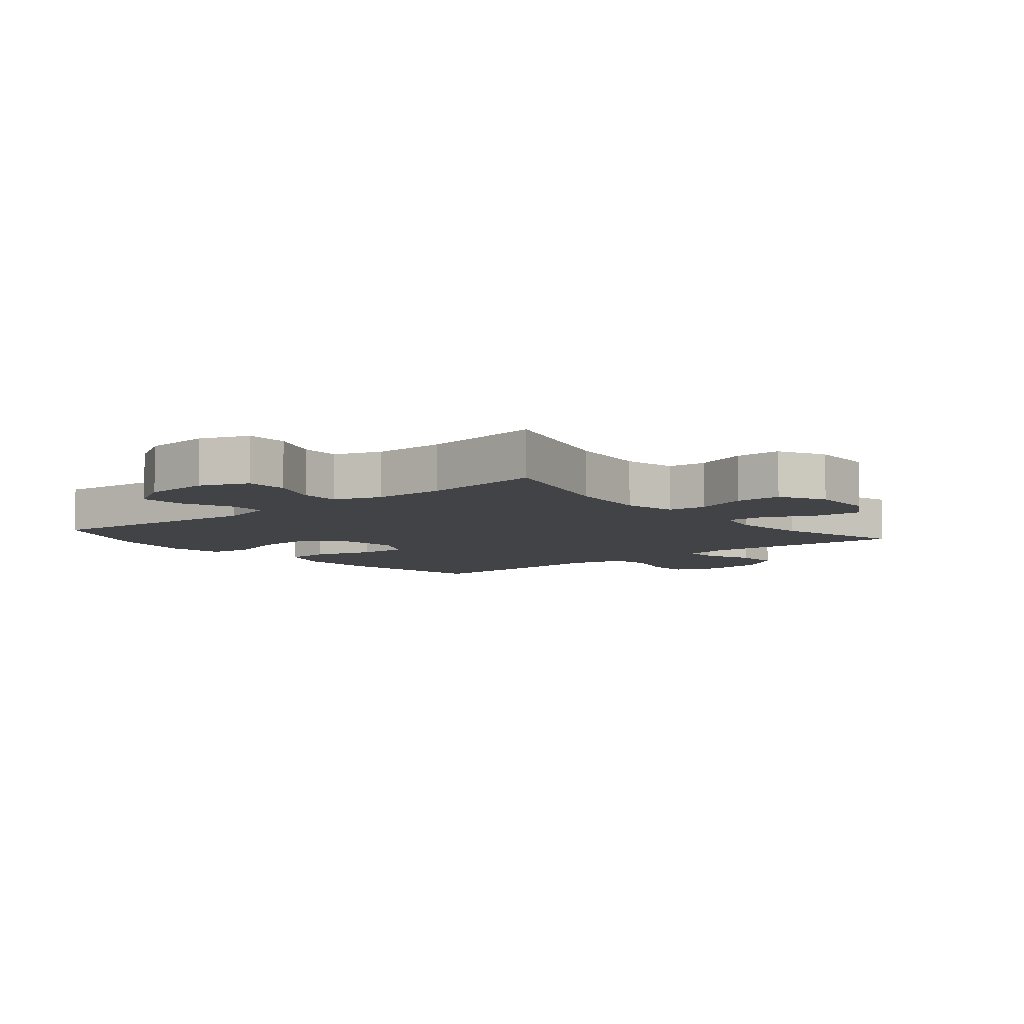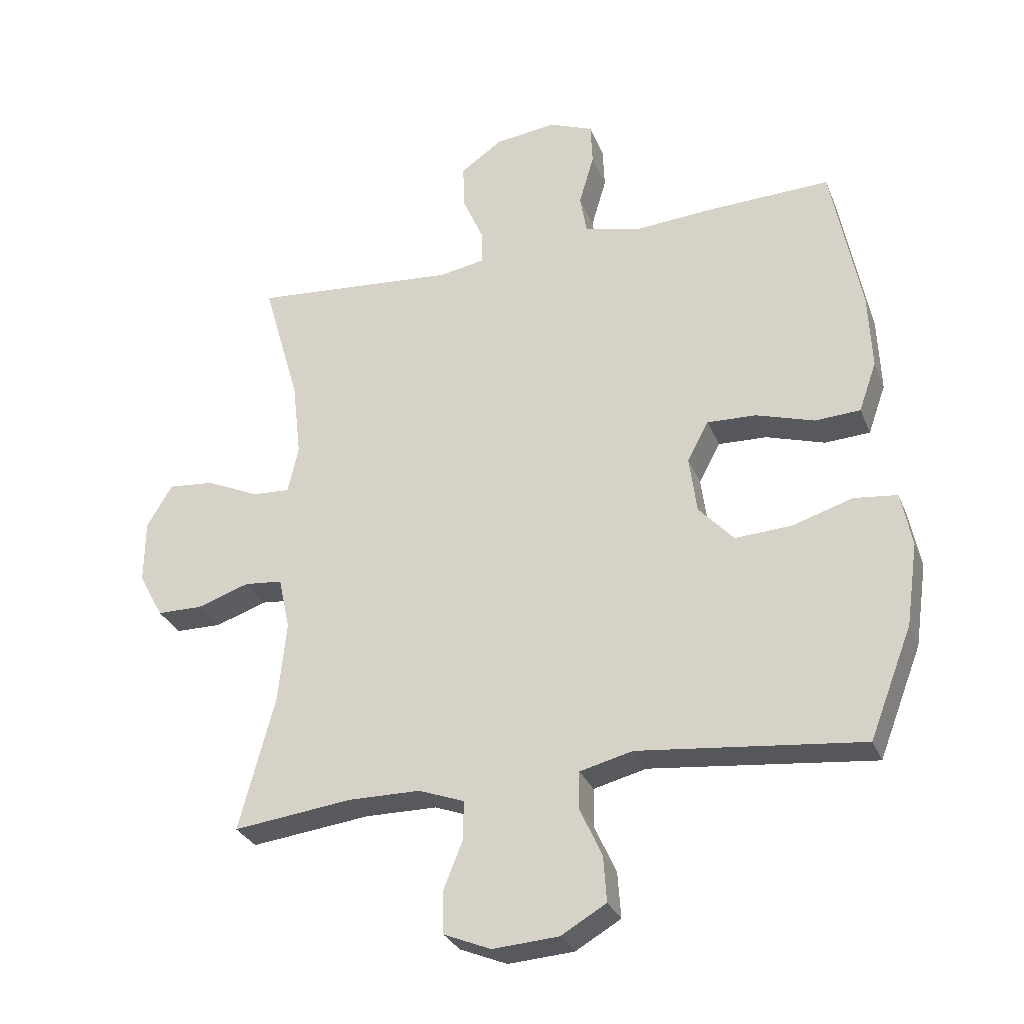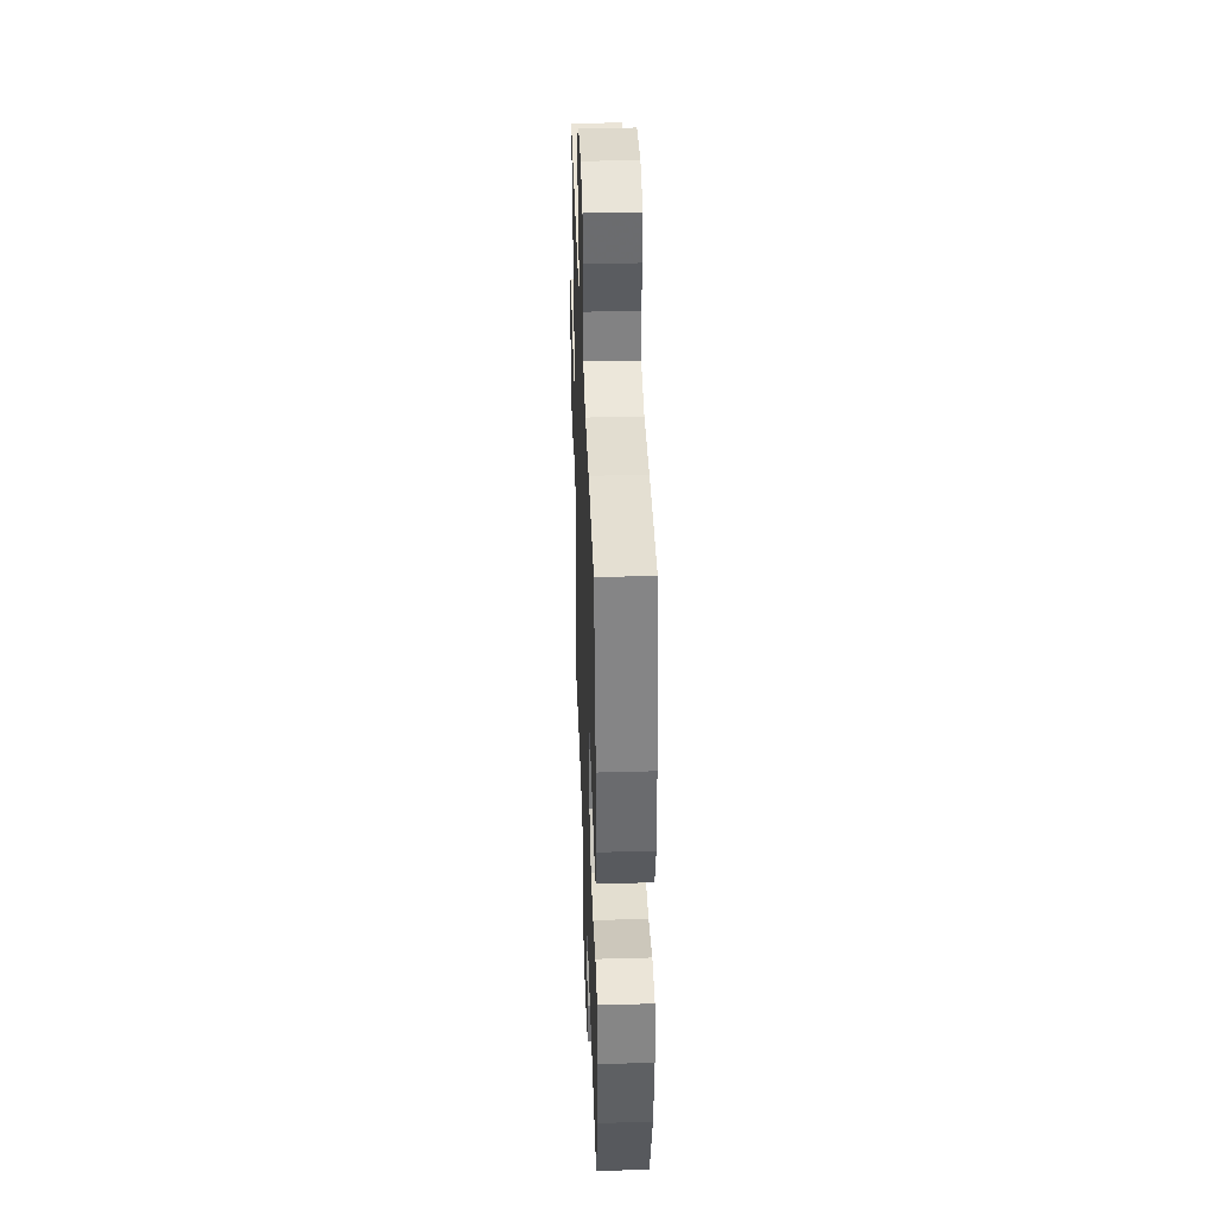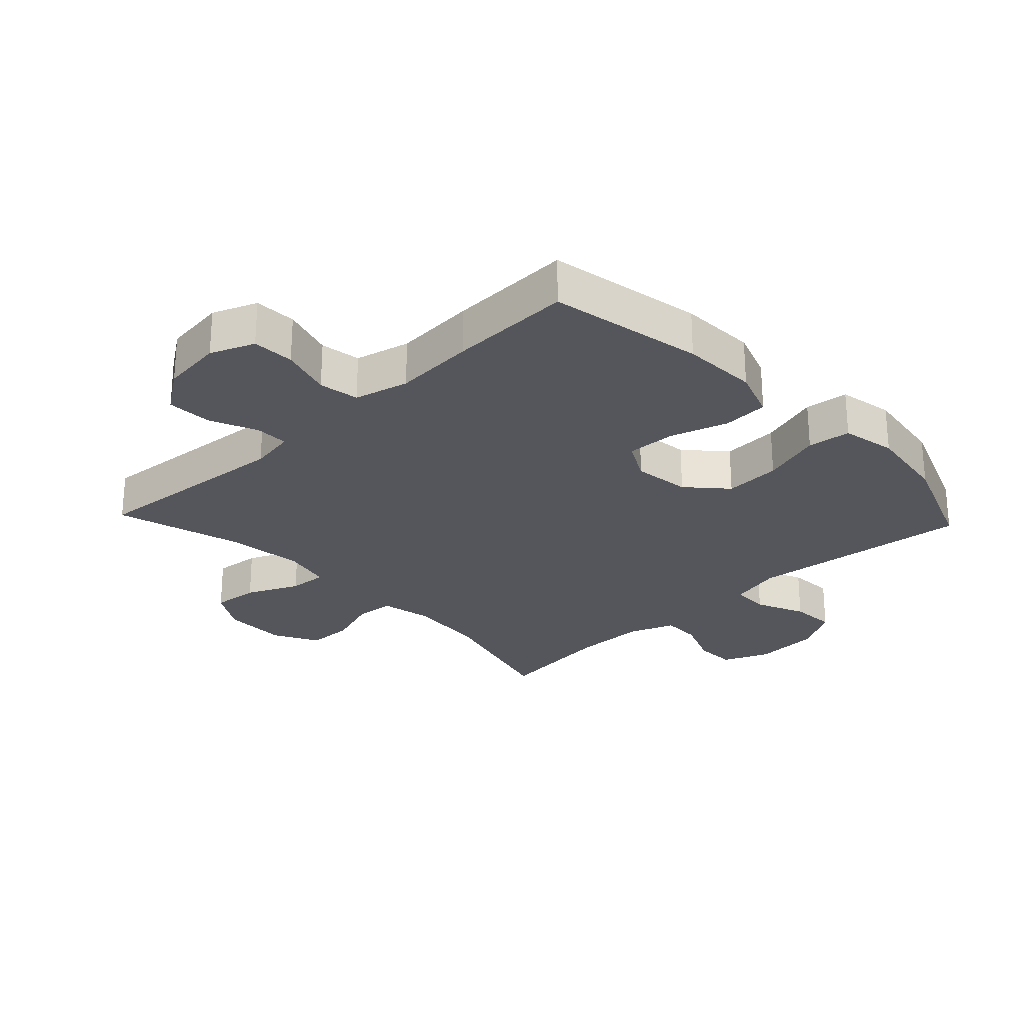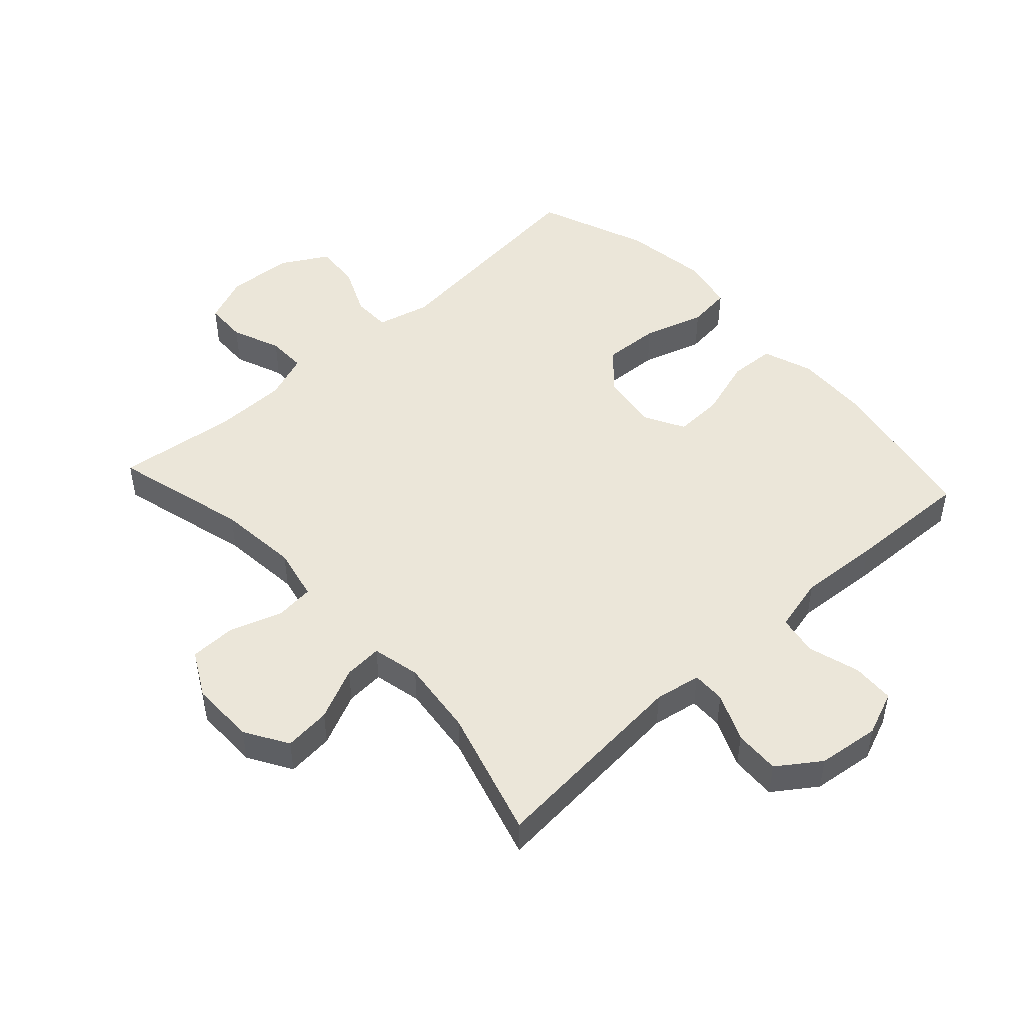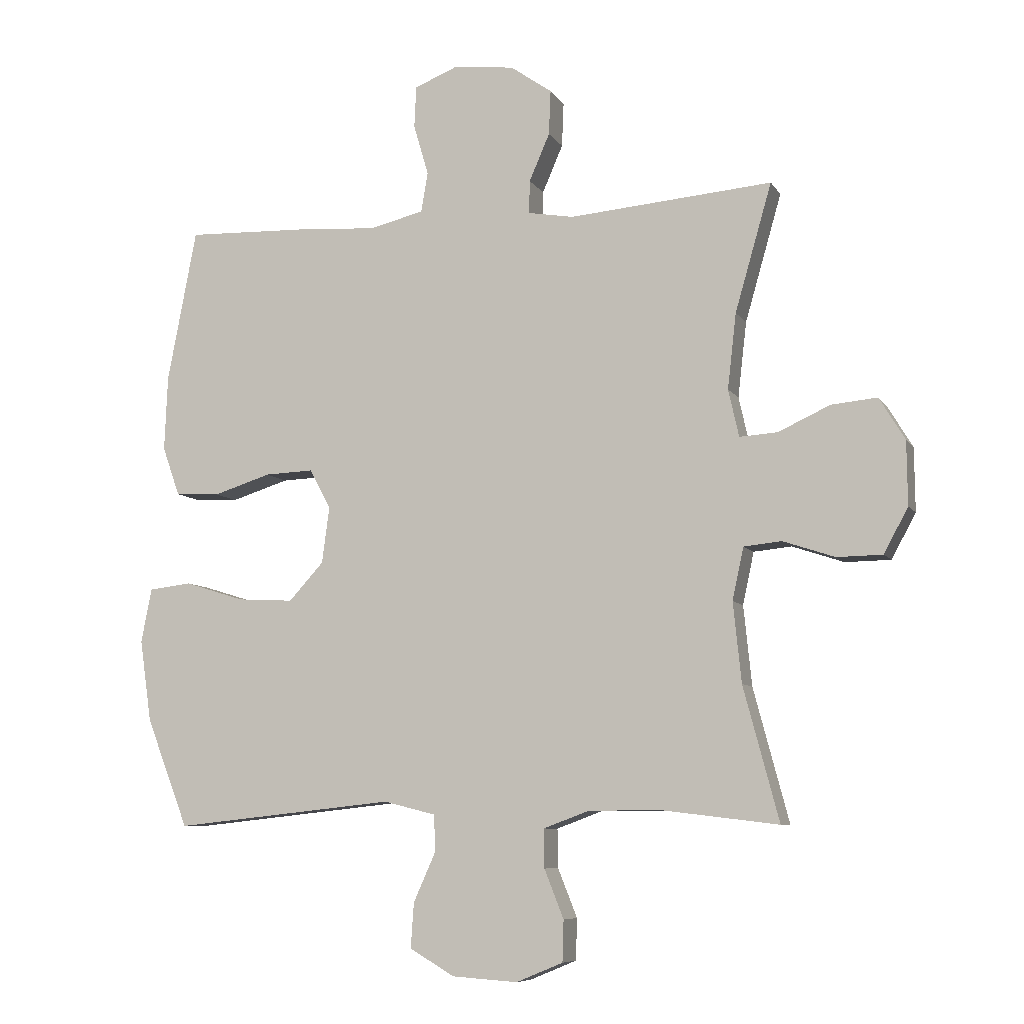
<metadata>
{"format":"obj","ext":"obj","renderer":"f3d","projection":"perspective","resolution":1024,"background":"white","views":[{"elev":-7.2,"azim":-140.4,"up":"+Y"},{"elev":-29.6,"azim":19.4,"up":"+Z"},{"elev":39.1,"azim":88.0,"up":"+Z"},{"elev":-26.3,"azim":43.3,"up":"+Y"},{"elev":48.5,"azim":-42.5,"up":"+Y"},{"elev":-7.9,"azim":-161.1,"up":"+Z"}]}
</metadata>
<code>
v 0.5 0.07 -0.5
v 0.144 0.07 -0.462
v 0.06 0.07 -0.483
v 0.059 0.07 -0.543
v 0.094 0.07 -0.621
v 0.099 0.07 -0.693
v 0.027 0.07 -0.735
v -0.078 0.07 -0.742
v -0.153 0.07 -0.711
v -0.155 0.07 -0.645
v -0.124 0.07 -0.567
v -0.123 0.07 -0.505
v -0.196 0.07 -0.478
v -0.31 0.07 -0.477
v -0.5 0.07 -0.5
v -0.443 0.07 -0.286
v -0.43 0.07 -0.158
v -0.448 0.07 -0.074
v -0.509 0.07 -0.068
v -0.592 0.07 -0.096
v -0.665 0.07 -0.095
v -0.704 0.07 -0.023
v -0.703 0.07 0.079
v -0.662 0.07 0.147
v -0.588 0.07 0.14
v -0.505 0.07 0.102
v -0.444 0.07 0.098
v -0.427 0.07 0.174
v -0.441 0.07 0.295
v -0.5 0.07 0.5
v -0.173 0.07 0.473
v -0.1 0.07 0.486
v -0.101 0.07 0.539
v -0.134 0.07 0.615
v -0.137 0.07 0.687
v -0.07 0.07 0.734
v 0.028 0.07 0.746
v 0.098 0.07 0.718
v 0.101 0.07 0.651
v 0.077 0.07 0.569
v 0.088 0.07 0.505
v 0.175 0.07 0.484
v 0.304 0.07 0.493
v 0.5 0.07 0.5
v 0.547 0.07 0.254
v 0.552 0.07 0.133
v 0.524 0.07 0.054
v 0.452 0.07 0.05
v 0.359 0.07 0.079
v 0.281 0.07 0.082
v 0.247 0.07 0.019
v 0.259 0.07 -0.072
v 0.315 0.07 -0.133
v 0.405 0.07 -0.128
v 0.501 0.07 -0.098
v 0.57 0.07 -0.106
v 0.587 0.07 -0.193
v 0.568 0.07 -0.325
v 0.5 0 -0.5
v 0.144 0 -0.462
v 0.06 0 -0.483
v 0.059 0 -0.543
v 0.094 0 -0.621
v 0.099 0 -0.693
v 0.027 0 -0.735
v -0.078 0 -0.742
v -0.153 0 -0.711
v -0.155 0 -0.645
v -0.124 0 -0.567
v -0.123 0 -0.505
v -0.196 0 -0.478
v -0.31 0 -0.477
v -0.5 0 -0.5
v -0.443 0 -0.286
v -0.43 0 -0.158
v -0.448 0 -0.074
v -0.509 0 -0.068
v -0.592 0 -0.096
v -0.665 0 -0.095
v -0.704 0 -0.023
v -0.703 0 0.079
v -0.662 0 0.147
v -0.588 0 0.14
v -0.505 0 0.102
v -0.444 0 0.098
v -0.427 0 0.174
v -0.441 0 0.295
v -0.5 0 0.5
v -0.173 0 0.473
v -0.1 0 0.486
v -0.101 0 0.539
v -0.134 0 0.615
v -0.137 0 0.687
v -0.07 0 0.734
v 0.028 0 0.746
v 0.098 0 0.718
v 0.101 0 0.651
v 0.077 0 0.569
v 0.088 0 0.505
v 0.175 0 0.484
v 0.304 0 0.493
v 0.5 0 0.5
v 0.547 0 0.254
v 0.552 0 0.133
v 0.524 0 0.054
v 0.452 0 0.05
v 0.359 0 0.079
v 0.281 0 0.082
v 0.247 0 0.019
v 0.259 0 -0.072
v 0.315 0 -0.133
v 0.405 0 -0.128
v 0.501 0 -0.098
v 0.57 0 -0.106
v 0.587 0 -0.193
v 0.568 0 -0.325
f 58 1 2
f 57 58 2
f 56 57 2
f 55 56 2
f 54 55 2
f 53 54 2 3
f 52 53 3
f 51 52 3
f 47 48 49
f 46 47 49
f 45 46 49
f 44 45 49
f 43 44 49
f 42 43 49
f 41 42 49 50
f 38 39 40
f 37 38 40
f 36 37 40
f 35 36 40
f 34 35 40
f 33 34 40
f 32 33 40 41
f 41 50 51
f 32 41 51
f 31 32 51
f 24 25 26
f 23 24 26
f 22 23 26
f 21 22 26
f 20 21 26
f 19 20 26
f 18 19 26 27
f 17 18 27 28
f 14 15 16
f 13 14 16 17
f 12 13 17 28
f 9 10 11
f 8 9 11
f 7 8 11
f 6 7 11
f 5 6 11
f 4 5 11
f 3 4 11 12
f 51 3 12
f 31 51 12
f 30 31 12
f 29 30 12
f 12 28 29
f 60 59 116
f 60 116 115
f 60 115 114
f 60 114 113
f 60 113 112
f 61 60 112 111
f 61 111 110
f 61 110 109
f 107 106 105
f 107 105 104
f 107 104 103
f 107 103 102
f 107 102 101
f 107 101 100
f 108 107 100 99
f 98 97 96
f 98 96 95
f 98 95 94
f 98 94 93
f 98 93 92
f 98 92 91
f 99 98 91 90
f 109 108 99
f 109 99 90
f 109 90 89
f 84 83 82
f 84 82 81
f 84 81 80
f 84 80 79
f 84 79 78
f 84 78 77
f 85 84 77 76
f 86 85 76 75
f 74 73 72
f 75 74 72 71
f 86 75 71 70
f 69 68 67
f 69 67 66
f 69 66 65
f 69 65 64
f 69 64 63
f 69 63 62
f 70 69 62 61
f 70 61 109
f 70 109 89
f 70 89 88
f 70 88 87
f 87 86 70
f 1 59 60 2
f 2 60 61 3
f 3 61 62 4
f 4 62 63 5
f 5 63 64 6
f 6 64 65 7
f 7 65 66 8
f 8 66 67 9
f 9 67 68 10
f 10 68 69 11
f 11 69 70 12
f 12 70 71 13
f 13 71 72 14
f 14 72 73 15
f 15 73 74 16
f 16 74 75 17
f 17 75 76 18
f 18 76 77 19
f 19 77 78 20
f 20 78 79 21
f 21 79 80 22
f 22 80 81 23
f 23 81 82 24
f 24 82 83 25
f 25 83 84 26
f 26 84 85 27
f 27 85 86 28
f 28 86 87 29
f 29 87 88 30
f 30 88 89 31
f 31 89 90 32
f 32 90 91 33
f 33 91 92 34
f 34 92 93 35
f 35 93 94 36
f 36 94 95 37
f 37 95 96 38
f 38 96 97 39
f 39 97 98 40
f 40 98 99 41
f 41 99 100 42
f 42 100 101 43
f 43 101 102 44
f 44 102 103 45
f 45 103 104 46
f 46 104 105 47
f 47 105 106 48
f 48 106 107 49
f 49 107 108 50
f 50 108 109 51
f 51 109 110 52
f 52 110 111 53
f 53 111 112 54
f 54 112 113 55
f 55 113 114 56
f 56 114 115 57
f 57 115 116 58
f 58 116 59 1

</code>
